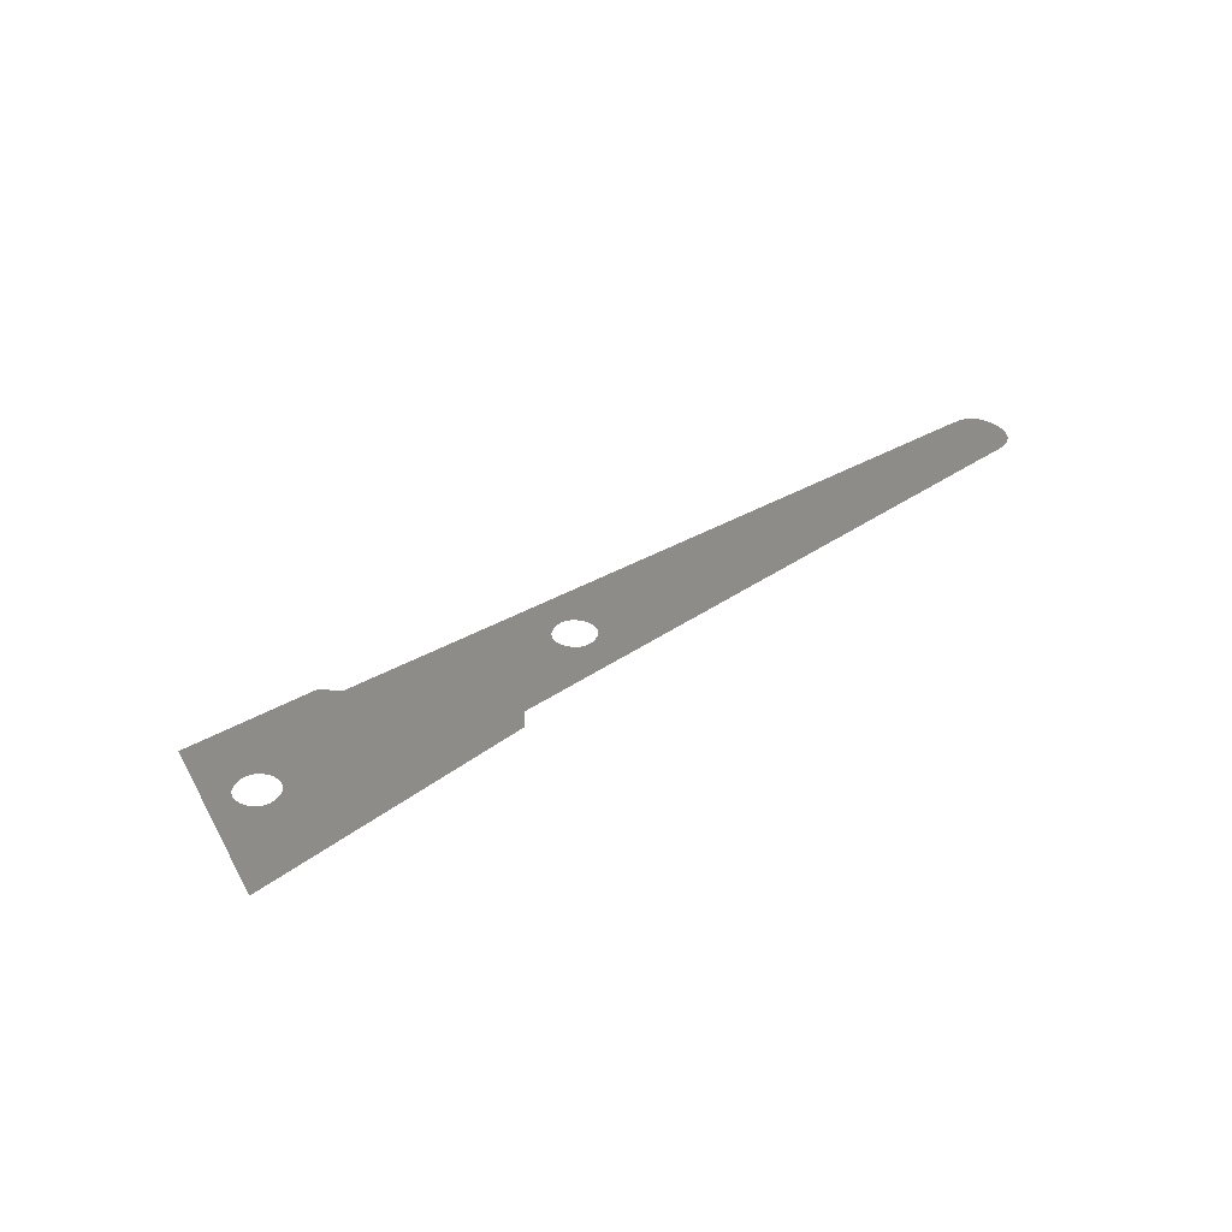
<metadata>
{"format":"step","ext":"stp","renderer":"f3d","projection":"perspective","resolution":1024,"background":"white","views":[{"elev":36.5,"azim":105.6,"up":"+Z"}]}
</metadata>
<code>
ISO-10303-21;
DATA;
#1 = APPLICATION_PROTOCOL_DEFINITION('committee draft',
  'automotive_design',1997,#2);
#2 = APPLICATION_CONTEXT(
  'core data for automotive mechanical design processes');
#3 = SHAPE_DEFINITION_REPRESENTATION(#4,#10);
#4 = PRODUCT_DEFINITION_SHAPE('','',#5);
#5 = PRODUCT_DEFINITION('design','',#6,#9);
#6 = PRODUCT_DEFINITION_FORMATION('','',#7);
#7 = PRODUCT('Open CASCADE STEP translator 6.8 506',
  'Open CASCADE STEP translator 6.8 506','',(#8));
#8 = MECHANICAL_CONTEXT('',#2,'mechanical');
#9 = PRODUCT_DEFINITION_CONTEXT('part definition',#2,'design');
#10 = MANIFOLD_SURFACE_SHAPE_REPRESENTATION('',(#11,#15),#361);
#11 = AXIS2_PLACEMENT_3D('',#12,#13,#14);
#12 = CARTESIAN_POINT('',(0,0,0));
#13 = DIRECTION('',(0,0,1));
#14 = DIRECTION('',(1,0,-0));
#15 = SHELL_BASED_SURFACE_MODEL('',(#16));
#16 = OPEN_SHELL('',(#17));
#17 = ADVANCED_FACE('',(#18,#181,#271),#32,.T.);
#18 = FACE_BOUND('',#19,.F.);
#19 = EDGE_LOOP('',(#20,#43,#59,#75,#91,#107,#123,#145,#167));
#20 = ORIENTED_EDGE('',*,*,#21,.T.);
#21 = EDGE_CURVE('',#22,#24,#26,.T.);
#22 = VERTEX_POINT('',#23);
#23 = CARTESIAN_POINT('',(5.922,2.656,
    -0.007188));
#24 = VERTEX_POINT('',#25);
#25 = CARTESIAN_POINT('',(7.827,3.264,
    -0.009622));
#26 = SURFACE_CURVE('',#27,(#31),.PCURVE_S1);
#27 = LINE('',#28,#29);
#28 = CARTESIAN_POINT('',(5.922,2.656,
    -0.007188));
#29 = VECTOR('',#30,1);
#30 = DIRECTION('',(0.9526,0.3042,-0.001217));
#31 = PCURVE('',#32,#37);
#32 = PLANE('',#33);
#33 = AXIS2_PLACEMENT_3D('',#34,#35,#36);
#34 = CARTESIAN_POINT('',(34.26,-20.09,
    -0.05918));
#35 = DIRECTION('',(0.001436,-0.0004962,
    1));
#36 = DIRECTION('',(-0.1745,0.9847,0.0007392));
#37 = DEFINITIONAL_REPRESENTATION('',(#38),#42);
#38 = LINE('',#39,#40);
#39 = CARTESIAN_POINT('',(27.34,23.94));
#40 = VECTOR('',#41,1);
#41 = DIRECTION('',(0.1333,-0.9911));
#42 = ( GEOMETRIC_REPRESENTATION_CONTEXT(2) 
PARAMETRIC_REPRESENTATION_CONTEXT() REPRESENTATION_CONTEXT('2D SPACE',''
  ) );
#43 = ORIENTED_EDGE('',*,*,#44,.T.);
#44 = EDGE_CURVE('',#24,#45,#47,.T.);
#45 = VERTEX_POINT('',#46);
#46 = CARTESIAN_POINT('',(32.12,-10.49,
    -0.05133));
#47 = SURFACE_CURVE('',#48,(#52),.PCURVE_S1);
#48 = LINE('',#49,#50);
#49 = CARTESIAN_POINT('',(7.827,3.264,
    -0.009622));
#50 = VECTOR('',#51,1);
#51 = DIRECTION('',(0.8701,-0.4929,-0.001494)
  );
#52 = PCURVE('',#32,#53);
#53 = DEFINITIONAL_REPRESENTATION('',(#54),#58);
#54 = LINE('',#55,#56);
#55 = CARTESIAN_POINT('',(27.61,21.95));
#56 = VECTOR('',#57,1);
#57 = DIRECTION('',(-0.6371,-0.7708));
#58 = ( GEOMETRIC_REPRESENTATION_CONTEXT(2) 
PARAMETRIC_REPRESENTATION_CONTEXT() REPRESENTATION_CONTEXT('2D SPACE',''
  ) );
#59 = ORIENTED_EDGE('',*,*,#60,.T.);
#60 = EDGE_CURVE('',#45,#61,#63,.T.);
#61 = VERTEX_POINT('',#62);
#62 = CARTESIAN_POINT('',(18.26,-22.51,
    -0.0374));
#63 = SURFACE_CURVE('',#64,(#68),.PCURVE_S1);
#64 = LINE('',#65,#66);
#65 = CARTESIAN_POINT('',(32.12,-10.49,
    -0.05133));
#66 = VECTOR('',#67,1);
#67 = DIRECTION('',(-0.7554,-0.6552,0.0007599)
  );
#68 = PCURVE('',#32,#69);
#69 = DEFINITIONAL_REPRESENTATION('',(#70),#74);
#70 = LINE('',#71,#72);
#71 = CARTESIAN_POINT('',(9.823,0.4401));
#72 = VECTOR('',#73,1);
#73 = DIRECTION('',(-0.5133,0.8582));
#74 = ( GEOMETRIC_REPRESENTATION_CONTEXT(2) 
PARAMETRIC_REPRESENTATION_CONTEXT() REPRESENTATION_CONTEXT('2D SPACE',''
  ) );
#75 = ORIENTED_EDGE('',*,*,#76,.T.);
#76 = EDGE_CURVE('',#61,#77,#79,.T.);
#77 = VERTEX_POINT('',#78);
#78 = CARTESIAN_POINT('',(7.863,-14.75,
    -0.01861));
#79 = SURFACE_CURVE('',#80,(#84),.PCURVE_S1);
#80 = LINE('',#81,#82);
#81 = CARTESIAN_POINT('',(18.26,-22.51,
    -0.0374));
#82 = VECTOR('',#83,1);
#83 = DIRECTION('',(-0.8018,0.5976,0.001448));
#84 = PCURVE('',#32,#85);
#85 = DEFINITIONAL_REPRESENTATION('',(#86),#90);
#86 = LINE('',#87,#88);
#87 = CARTESIAN_POINT('',(0.4116,16.17));
#88 = VECTOR('',#89,1);
#89 = DIRECTION('',(0.7283,0.6852));
#90 = ( GEOMETRIC_REPRESENTATION_CONTEXT(2) 
PARAMETRIC_REPRESENTATION_CONTEXT() REPRESENTATION_CONTEXT('2D SPACE',''
  ) );
#91 = ORIENTED_EDGE('',*,*,#92,.T.);
#92 = EDGE_CURVE('',#77,#93,#95,.T.);
#93 = VERTEX_POINT('',#94);
#94 = CARTESIAN_POINT('',(7.488,-12.64,
    -0.01702));
#95 = SURFACE_CURVE('',#96,(#100),.PCURVE_S1);
#96 = LINE('',#97,#98);
#97 = CARTESIAN_POINT('',(7.863,-14.75,
    -0.01861));
#98 = VECTOR('',#99,1);
#99 = DIRECTION('',(-0.1745,0.9847,0.0007392));
#100 = PCURVE('',#32,#101);
#101 = DEFINITIONAL_REPRESENTATION('',(#102),#106);
#102 = LINE('',#103,#104);
#103 = CARTESIAN_POINT('',(9.86,25.06));
#104 = VECTOR('',#105,1);
#105 = DIRECTION('',(1,9.881e-15));
#106 = ( GEOMETRIC_REPRESENTATION_CONTEXT(2) 
PARAMETRIC_REPRESENTATION_CONTEXT() REPRESENTATION_CONTEXT('2D SPACE',''
  ) );
#107 = ORIENTED_EDGE('',*,*,#108,.T.);
#108 = EDGE_CURVE('',#93,#109,#111,.T.);
#109 = VERTEX_POINT('',#110);
#110 = CARTESIAN_POINT('',(-48.22,29.78,
    0.08403));
#111 = SURFACE_CURVE('',#112,(#116),.PCURVE_S1);
#112 = LINE('',#113,#114);
#113 = CARTESIAN_POINT('',(7.488,-12.64,
    -0.01702));
#114 = VECTOR('',#115,1);
#115 = DIRECTION('',(-0.7956,0.6058,0.001443));
#116 = PCURVE('',#32,#117);
#117 = DEFINITIONAL_REPRESENTATION('',(#118),#122);
#118 = LINE('',#119,#120);
#119 = CARTESIAN_POINT('',(12.01,25.06));
#120 = VECTOR('',#121,1);
#121 = DIRECTION('',(0.7354,0.6777));
#122 = ( GEOMETRIC_REPRESENTATION_CONTEXT(2) 
PARAMETRIC_REPRESENTATION_CONTEXT() REPRESENTATION_CONTEXT('2D SPACE',''
  ) );
#123 = ORIENTED_EDGE('',*,*,#124,.T.);
#124 = EDGE_CURVE('',#109,#125,#127,.T.);
#125 = VERTEX_POINT('',#126);
#126 = CARTESIAN_POINT('',(-48.87,33.87,
    0.08699));
#127 = SURFACE_CURVE('',#128,(#135),.PCURVE_S1);
#128 = B_SPLINE_CURVE_WITH_KNOTS('',3,(#129,#130,#131,#132,#133,#134),
  .UNSPECIFIED.,.F.,.F.,(4,1,1,4),(0,0.3333,0.6667,1),
  .UNSPECIFIED.);
#129 = CARTESIAN_POINT('',(-48.22,29.78,
    0.08403));
#130 = CARTESIAN_POINT('',(-48.72,30.14,
    0.08493));
#131 = CARTESIAN_POINT('',(-49.44,30.93,
    0.08635));
#132 = CARTESIAN_POINT('',(-49.63,32.48,
    0.0874));
#133 = CARTESIAN_POINT('',(-49.22,33.4,
    0.08726));
#134 = CARTESIAN_POINT('',(-48.87,33.87,
    0.08699));
#135 = PCURVE('',#32,#136);
#136 = DEFINITIONAL_REPRESENTATION('',(#137),#144);
#137 = B_SPLINE_CURVE_WITH_KNOTS('',3,(#138,#139,#140,#141,#142,#143),
  .UNSPECIFIED.,.F.,.F.,(4,1,1,4),(0,0.3333,0.6667,1),
  .UNSPECIFIED.);
#138 = CARTESIAN_POINT('',(63.5,72.51));
#139 = CARTESIAN_POINT('',(63.94,72.94));
#140 = CARTESIAN_POINT('',(64.84,73.51));
#141 = CARTESIAN_POINT('',(66.4,73.43));
#142 = CARTESIAN_POINT('',(67.24,72.86));
#143 = CARTESIAN_POINT('',(67.63,72.44));
#144 = ( GEOMETRIC_REPRESENTATION_CONTEXT(2) 
PARAMETRIC_REPRESENTATION_CONTEXT() REPRESENTATION_CONTEXT('2D SPACE',''
  ) );
#145 = ORIENTED_EDGE('',*,*,#146,.T.);
#146 = EDGE_CURVE('',#125,#147,#149,.T.);
#147 = VERTEX_POINT('',#148);
#148 = CARTESIAN_POINT('',(-44.8,34.71,
    0.08156));
#149 = SURFACE_CURVE('',#150,(#157),.PCURVE_S1);
#150 = B_SPLINE_CURVE_WITH_KNOTS('',3,(#151,#152,#153,#154,#155,#156),
  .UNSPECIFIED.,.F.,.F.,(4,1,1,4),(0,0.3333,0.6667,1),
  .UNSPECIFIED.);
#151 = CARTESIAN_POINT('',(-48.87,33.87,
    0.08699));
#152 = CARTESIAN_POINT('',(-48.53,34.39,
    0.08676));
#153 = CARTESIAN_POINT('',(-47.78,35.14,
    0.08606));
#154 = CARTESIAN_POINT('',(-46.23,35.39,
    0.08395));
#155 = CARTESIAN_POINT('',(-45.28,35.03,
    0.08241));
#156 = CARTESIAN_POINT('',(-44.8,34.71,
    0.08156));
#157 = PCURVE('',#32,#158);
#158 = DEFINITIONAL_REPRESENTATION('',(#159),#166);
#159 = B_SPLINE_CURVE_WITH_KNOTS('',3,(#160,#161,#162,#163,#164,#165),
  .UNSPECIFIED.,.F.,.F.,(4,1,1,4),(0,0.3333,0.6667,1),
  .UNSPECIFIED.);
#160 = CARTESIAN_POINT('',(67.63,72.44));
#161 = CARTESIAN_POINT('',(68.09,72.02));
#162 = CARTESIAN_POINT('',(68.7,71.14));
#163 = CARTESIAN_POINT('',(68.68,69.57));
#164 = CARTESIAN_POINT('',(68.15,68.71));
#165 = CARTESIAN_POINT('',(67.75,68.29));
#166 = ( GEOMETRIC_REPRESENTATION_CONTEXT(2) 
PARAMETRIC_REPRESENTATION_CONTEXT() REPRESENTATION_CONTEXT('2D SPACE',''
  ) );
#167 = ORIENTED_EDGE('',*,*,#168,.T.);
#168 = EDGE_CURVE('',#147,#22,#169,.T.);
#169 = SURFACE_CURVE('',#170,(#174),.PCURVE_S1);
#170 = LINE('',#171,#172);
#171 = CARTESIAN_POINT('',(-44.8,34.71,
    0.08156));
#172 = VECTOR('',#173,1);
#173 = DIRECTION('',(0.8454,-0.5342,-0.001479)
  );
#174 = PCURVE('',#32,#175);
#175 = DEFINITIONAL_REPRESENTATION('',(#176),#180);
#176 = LINE('',#177,#178);
#177 = CARTESIAN_POINT('',(67.75,68.29));
#178 = VECTOR('',#179,1);
#179 = DIRECTION('',(-0.6735,-0.7392));
#180 = ( GEOMETRIC_REPRESENTATION_CONTEXT(2) 
PARAMETRIC_REPRESENTATION_CONTEXT() REPRESENTATION_CONTEXT('2D SPACE',''
  ) );
#181 = FACE_BOUND('',#182,.F.);
#182 = EDGE_LOOP('',(#183,#207,#229,#251));
#183 = ORIENTED_EDGE('',*,*,#184,.T.);
#184 = EDGE_CURVE('',#185,#187,#189,.T.);
#185 = VERTEX_POINT('',#186);
#186 = CARTESIAN_POINT('',(-7.298,4.084,
    0.01251));
#187 = VERTEX_POINT('',#188);
#188 = CARTESIAN_POINT('',(-5.786,1.695,
    0.009151));
#189 = SURFACE_CURVE('',#190,(#197),.PCURVE_S1);
#190 = B_SPLINE_CURVE_WITH_KNOTS('',3,(#191,#192,#193,#194,#195,#196),
  .UNSPECIFIED.,.F.,.F.,(4,1,1,4),(0,0.3333,0.6667,1),
  .UNSPECIFIED.);
#191 = CARTESIAN_POINT('',(-7.298,4.084,
    0.01251));
#192 = CARTESIAN_POINT('',(-7.367,3.685,
    0.01241));
#193 = CARTESIAN_POINT('',(-7.345,2.975,
    0.01203));
#194 = CARTESIAN_POINT('',(-6.794,2.059,
    0.01078));
#195 = CARTESIAN_POINT('',(-6.17,1.775,
    0.009742));
#196 = CARTESIAN_POINT('',(-5.786,1.695,
    0.009151));
#197 = PCURVE('',#32,#198);
#198 = DEFINITIONAL_REPRESENTATION('',(#199),#206);
#199 = B_SPLINE_CURVE_WITH_KNOTS('',3,(#200,#201,#202,#203,#204,#205),
  .UNSPECIFIED.,.F.,.F.,(4,1,1,4),(0,0.3333,0.6667,1),
  .UNSPECIFIED.);
#200 = CARTESIAN_POINT('',(31.06,36.71));
#201 = CARTESIAN_POINT('',(30.67,36.84));
#202 = CARTESIAN_POINT('',(29.97,36.95));
#203 = CARTESIAN_POINT('',(28.97,36.56));
#204 = CARTESIAN_POINT('',(28.58,36));
#205 = CARTESIAN_POINT('',(28.44,35.63));
#206 = ( GEOMETRIC_REPRESENTATION_CONTEXT(2) 
PARAMETRIC_REPRESENTATION_CONTEXT() REPRESENTATION_CONTEXT('2D SPACE',''
  ) );
#207 = ORIENTED_EDGE('',*,*,#208,.T.);
#208 = EDGE_CURVE('',#187,#209,#211,.T.);
#209 = VERTEX_POINT('',#210);
#210 = CARTESIAN_POINT('',(-3.38,3.202,
    0.006443));
#211 = SURFACE_CURVE('',#212,(#219),.PCURVE_S1);
#212 = B_SPLINE_CURVE_WITH_KNOTS('',3,(#213,#214,#215,#216,#217,#218),
  .UNSPECIFIED.,.F.,.F.,(4,1,1,4),(0,0.3333,0.6667,1),
  .UNSPECIFIED.);
#213 = CARTESIAN_POINT('',(-5.786,1.695,
    0.009151));
#214 = CARTESIAN_POINT('',(-5.37,1.599,
    0.008506));
#215 = CARTESIAN_POINT('',(-4.638,1.583,
    0.007447));
#216 = CARTESIAN_POINT('',(-3.795,2.196,
    0.00654));
#217 = CARTESIAN_POINT('',(-3.482,2.819,
    0.006399));
#218 = CARTESIAN_POINT('',(-3.38,3.202,
    0.006443));
#219 = PCURVE('',#32,#220);
#220 = DEFINITIONAL_REPRESENTATION('',(#221),#228);
#221 = B_SPLINE_CURVE_WITH_KNOTS('',3,(#222,#223,#224,#225,#226,#227),
  .UNSPECIFIED.,.F.,.F.,(4,1,1,4),(0,0.3333,0.6667,1),
  .UNSPECIFIED.);
#222 = CARTESIAN_POINT('',(28.44,35.63));
#223 = CARTESIAN_POINT('',(28.27,35.24));
#224 = CARTESIAN_POINT('',(28.13,34.52));
#225 = CARTESIAN_POINT('',(28.58,33.59));
#226 = CARTESIAN_POINT('',(29.14,33.17));
#227 = CARTESIAN_POINT('',(29.5,33));
#228 = ( GEOMETRIC_REPRESENTATION_CONTEXT(2) 
PARAMETRIC_REPRESENTATION_CONTEXT() REPRESENTATION_CONTEXT('2D SPACE',''
  ) );
#229 = ORIENTED_EDGE('',*,*,#230,.T.);
#230 = EDGE_CURVE('',#209,#231,#233,.T.);
#231 = VERTEX_POINT('',#232);
#232 = CARTESIAN_POINT('',(-4.893,5.591,
    0.009801));
#233 = SURFACE_CURVE('',#234,(#241),.PCURVE_S1);
#234 = B_SPLINE_CURVE_WITH_KNOTS('',3,(#235,#236,#237,#238,#239,#240),
  .UNSPECIFIED.,.F.,.F.,(4,1,1,4),(0,0.3333,0.6667,1),
  .UNSPECIFIED.);
#235 = CARTESIAN_POINT('',(-3.38,3.202,
    0.006443));
#236 = CARTESIAN_POINT('',(-3.313,3.605,
    0.006546));
#237 = CARTESIAN_POINT('',(-3.335,4.321,
    0.006934));
#238 = CARTESIAN_POINT('',(-3.887,5.231,
    0.008178));
#239 = CARTESIAN_POINT('',(-4.51,5.513,
    0.009213));
#240 = CARTESIAN_POINT('',(-4.893,5.591,
    0.009801));
#241 = PCURVE('',#32,#242);
#242 = DEFINITIONAL_REPRESENTATION('',(#243),#250);
#243 = B_SPLINE_CURVE_WITH_KNOTS('',3,(#244,#245,#246,#247,#248,#249),
  .UNSPECIFIED.,.F.,.F.,(4,1,1,4),(0,0.3333,0.6667,1),
  .UNSPECIFIED.);
#244 = CARTESIAN_POINT('',(29.5,33));
#245 = CARTESIAN_POINT('',(29.89,32.86));
#246 = CARTESIAN_POINT('',(30.6,32.76));
#247 = CARTESIAN_POINT('',(31.59,33.15));
#248 = CARTESIAN_POINT('',(31.98,33.71));
#249 = CARTESIAN_POINT('',(32.12,34.07));
#250 = ( GEOMETRIC_REPRESENTATION_CONTEXT(2) 
PARAMETRIC_REPRESENTATION_CONTEXT() REPRESENTATION_CONTEXT('2D SPACE',''
  ) );
#251 = ORIENTED_EDGE('',*,*,#252,.T.);
#252 = EDGE_CURVE('',#231,#185,#253,.T.);
#253 = SURFACE_CURVE('',#254,(#261),.PCURVE_S1);
#254 = B_SPLINE_CURVE_WITH_KNOTS('',3,(#255,#256,#257,#258,#259,#260),
  .UNSPECIFIED.,.F.,.F.,(4,1,1,4),(0,0.3333,0.6667,1),
  .UNSPECIFIED.);
#255 = CARTESIAN_POINT('',(-4.893,5.591,
    0.009801));
#256 = CARTESIAN_POINT('',(-5.308,5.687,
    0.01045));
#257 = CARTESIAN_POINT('',(-6.041,5.703,
    0.01151));
#258 = CARTESIAN_POINT('',(-6.883,5.09,
    0.01241));
#259 = CARTESIAN_POINT('',(-7.197,4.467,
    0.01255));
#260 = CARTESIAN_POINT('',(-7.298,4.084,
    0.01251));
#261 = PCURVE('',#32,#262);
#262 = DEFINITIONAL_REPRESENTATION('',(#263),#270);
#263 = B_SPLINE_CURVE_WITH_KNOTS('',3,(#264,#265,#266,#267,#268,#269),
  .UNSPECIFIED.,.F.,.F.,(4,1,1,4),(0,0.3333,0.6667,1),
  .UNSPECIFIED.);
#264 = CARTESIAN_POINT('',(32.12,34.07));
#265 = CARTESIAN_POINT('',(32.29,34.47));
#266 = CARTESIAN_POINT('',(32.43,35.18));
#267 = CARTESIAN_POINT('',(31.97,36.12));
#268 = CARTESIAN_POINT('',(31.41,36.54));
#269 = CARTESIAN_POINT('',(31.06,36.71));
#270 = ( GEOMETRIC_REPRESENTATION_CONTEXT(2) 
PARAMETRIC_REPRESENTATION_CONTEXT() REPRESENTATION_CONTEXT('2D SPACE',''
  ) );
#271 = FACE_BOUND('',#272,.F.);
#272 = EDGE_LOOP('',(#273,#297,#319,#341));
#273 = ORIENTED_EDGE('',*,*,#274,.T.);
#274 = EDGE_CURVE('',#275,#277,#279,.T.);
#275 = VERTEX_POINT('',#276);
#276 = CARTESIAN_POINT('',(18.99,-14.18,
    -0.03431));
#277 = VERTEX_POINT('',#278);
#278 = CARTESIAN_POINT('',(20.49,-16.56,
    -0.03765));
#279 = SURFACE_CURVE('',#280,(#287),.PCURVE_S1);
#280 = B_SPLINE_CURVE_WITH_KNOTS('',3,(#281,#282,#283,#284,#285,#286),
  .UNSPECIFIED.,.F.,.F.,(4,1,1,4),(0,0.3333,0.6667,1),
  .UNSPECIFIED.);
#281 = CARTESIAN_POINT('',(18.99,-14.18,
    -0.03431));
#282 = CARTESIAN_POINT('',(18.92,-14.58,
    -0.03441));
#283 = CARTESIAN_POINT('',(18.94,-15.29,
    -0.03479));
#284 = CARTESIAN_POINT('',(19.49,-16.21,
    -0.03604));
#285 = CARTESIAN_POINT('',(20.11,-16.49,
    -0.03707));
#286 = CARTESIAN_POINT('',(20.49,-16.56,
    -0.03765));
#287 = PCURVE('',#32,#288);
#288 = DEFINITIONAL_REPRESENTATION('',(#289),#296);
#289 = B_SPLINE_CURVE_WITH_KNOTS('',3,(#290,#291,#292,#293,#294,#295),
  .UNSPECIFIED.,.F.,.F.,(4,1,1,4),(0,0.3333,0.6667,1),
  .UNSPECIFIED.);
#290 = CARTESIAN_POINT('',(8.488,14.01));
#291 = CARTESIAN_POINT('',(8.105,14.15));
#292 = CARTESIAN_POINT('',(7.399,14.25));
#293 = CARTESIAN_POINT('',(6.398,13.87));
#294 = CARTESIAN_POINT('',(6.016,13.3));
#295 = CARTESIAN_POINT('',(5.875,12.94));
#296 = ( GEOMETRIC_REPRESENTATION_CONTEXT(2) 
PARAMETRIC_REPRESENTATION_CONTEXT() REPRESENTATION_CONTEXT('2D SPACE',''
  ) );
#297 = ORIENTED_EDGE('',*,*,#298,.T.);
#298 = EDGE_CURVE('',#277,#299,#301,.T.);
#299 = VERTEX_POINT('',#300);
#300 = CARTESIAN_POINT('',(22.89,-15.05,
    -0.04035));
#301 = SURFACE_CURVE('',#302,(#309),.PCURVE_S1);
#302 = B_SPLINE_CURVE_WITH_KNOTS('',3,(#303,#304,#305,#306,#307,#308),
  .UNSPECIFIED.,.F.,.F.,(4,1,1,4),(0,0.3333,0.6667,1),
  .UNSPECIFIED.);
#303 = CARTESIAN_POINT('',(20.49,-16.56,
    -0.03765));
#304 = CARTESIAN_POINT('',(20.91,-16.66,
    -0.03829));
#305 = CARTESIAN_POINT('',(21.63,-16.68,
    -0.03935));
#306 = CARTESIAN_POINT('',(22.5,-16.05,
    -0.04027));
#307 = CARTESIAN_POINT('',(22.8,-15.43,
    -0.0404));
#308 = CARTESIAN_POINT('',(22.89,-15.05,
    -0.04035));
#309 = PCURVE('',#32,#310);
#310 = DEFINITIONAL_REPRESENTATION('',(#311),#318);
#311 = B_SPLINE_CURVE_WITH_KNOTS('',3,(#312,#313,#314,#315,#316,#317),
  .UNSPECIFIED.,.F.,.F.,(4,1,1,4),(0,0.3333,0.6667,1),
  .UNSPECIFIED.);
#312 = CARTESIAN_POINT('',(5.875,12.94));
#313 = CARTESIAN_POINT('',(5.705,12.55));
#314 = CARTESIAN_POINT('',(5.557,11.84));
#315 = CARTESIAN_POINT('',(6.033,10.88));
#316 = CARTESIAN_POINT('',(6.587,10.48));
#317 = CARTESIAN_POINT('',(6.943,10.32));
#318 = ( GEOMETRIC_REPRESENTATION_CONTEXT(2) 
PARAMETRIC_REPRESENTATION_CONTEXT() REPRESENTATION_CONTEXT('2D SPACE',''
  ) );
#319 = ORIENTED_EDGE('',*,*,#320,.T.);
#320 = EDGE_CURVE('',#299,#321,#323,.T.);
#321 = VERTEX_POINT('',#322);
#322 = CARTESIAN_POINT('',(21.39,-12.67,
    -0.037));
#323 = SURFACE_CURVE('',#324,(#331),.PCURVE_S1);
#324 = B_SPLINE_CURVE_WITH_KNOTS('',3,(#325,#326,#327,#328,#329,#330),
  .UNSPECIFIED.,.F.,.F.,(4,1,1,4),(0,0.3333,0.6667,1),
  .UNSPECIFIED.);
#325 = CARTESIAN_POINT('',(22.89,-15.05,
    -0.04035));
#326 = CARTESIAN_POINT('',(22.96,-14.65,
    -0.04025));
#327 = CARTESIAN_POINT('',(22.94,-13.93,
    -0.03986));
#328 = CARTESIAN_POINT('',(22.39,-13.02,
    -0.03861));
#329 = CARTESIAN_POINT('',(21.77,-12.74,
    -0.03758));
#330 = CARTESIAN_POINT('',(21.39,-12.67,
    -0.037));
#331 = PCURVE('',#32,#332);
#332 = DEFINITIONAL_REPRESENTATION('',(#333),#340);
#333 = B_SPLINE_CURVE_WITH_KNOTS('',3,(#334,#335,#336,#337,#338,#339),
  .UNSPECIFIED.,.F.,.F.,(4,1,1,4),(0,0.3333,0.6667,1),
  .UNSPECIFIED.);
#334 = CARTESIAN_POINT('',(6.943,10.32));
#335 = CARTESIAN_POINT('',(7.327,10.18));
#336 = CARTESIAN_POINT('',(8.036,10.07));
#337 = CARTESIAN_POINT('',(9.034,10.46));
#338 = CARTESIAN_POINT('',(9.416,11.02));
#339 = CARTESIAN_POINT('',(9.556,11.38));
#340 = ( GEOMETRIC_REPRESENTATION_CONTEXT(2) 
PARAMETRIC_REPRESENTATION_CONTEXT() REPRESENTATION_CONTEXT('2D SPACE',''
  ) );
#341 = ORIENTED_EDGE('',*,*,#342,.T.);
#342 = EDGE_CURVE('',#321,#275,#343,.T.);
#343 = SURFACE_CURVE('',#344,(#351),.PCURVE_S1);
#344 = B_SPLINE_CURVE_WITH_KNOTS('',3,(#345,#346,#347,#348,#349,#350),
  .UNSPECIFIED.,.F.,.F.,(4,1,1,4),(0,0.3333,0.6667,1),
  .UNSPECIFIED.);
#345 = CARTESIAN_POINT('',(21.39,-12.67,
    -0.037));
#346 = CARTESIAN_POINT('',(20.98,-12.57,
    -0.03636));
#347 = CARTESIAN_POINT('',(20.25,-12.55,
    -0.03531));
#348 = CARTESIAN_POINT('',(19.39,-13.18,
    -0.03438));
#349 = CARTESIAN_POINT('',(19.08,-13.8,
    -0.03425));
#350 = CARTESIAN_POINT('',(18.99,-14.18,
    -0.03431));
#351 = PCURVE('',#32,#352);
#352 = DEFINITIONAL_REPRESENTATION('',(#353),#360);
#353 = B_SPLINE_CURVE_WITH_KNOTS('',3,(#354,#355,#356,#357,#358,#359),
  .UNSPECIFIED.,.F.,.F.,(4,1,1,4),(0,0.3333,0.6667,1),
  .UNSPECIFIED.);
#354 = CARTESIAN_POINT('',(9.556,11.38));
#355 = CARTESIAN_POINT('',(9.726,11.77));
#356 = CARTESIAN_POINT('',(9.873,12.48));
#357 = CARTESIAN_POINT('',(9.398,13.44));
#358 = CARTESIAN_POINT('',(8.844,13.85));
#359 = CARTESIAN_POINT('',(8.488,14.01));
#360 = ( GEOMETRIC_REPRESENTATION_CONTEXT(2) 
PARAMETRIC_REPRESENTATION_CONTEXT() REPRESENTATION_CONTEXT('2D SPACE',''
  ) );
#361 = ( GEOMETRIC_REPRESENTATION_CONTEXT(3) 
GLOBAL_UNCERTAINTY_ASSIGNED_CONTEXT((#365)) GLOBAL_UNIT_ASSIGNED_CONTEXT
((#362,#363,#364)) REPRESENTATION_CONTEXT('Context #1',
  '3D Context with UNIT and UNCERTAINTY') );
#362 = ( LENGTH_UNIT() NAMED_UNIT(*) SI_UNIT(.MILLI.,.METRE.) );
#363 = ( NAMED_UNIT(*) PLANE_ANGLE_UNIT() SI_UNIT($,.RADIAN.) );
#364 = ( NAMED_UNIT(*) SI_UNIT($,.STERADIAN.) SOLID_ANGLE_UNIT() );
#365 = UNCERTAINTY_MEASURE_WITH_UNIT(LENGTH_MEASURE(1e-07),#362,
  'distance_accuracy_value','confusion accuracy');
#366 = PRODUCT_TYPE('part',$,(#7));
ENDSEC;
END-ISO-10303-21;

</code>
